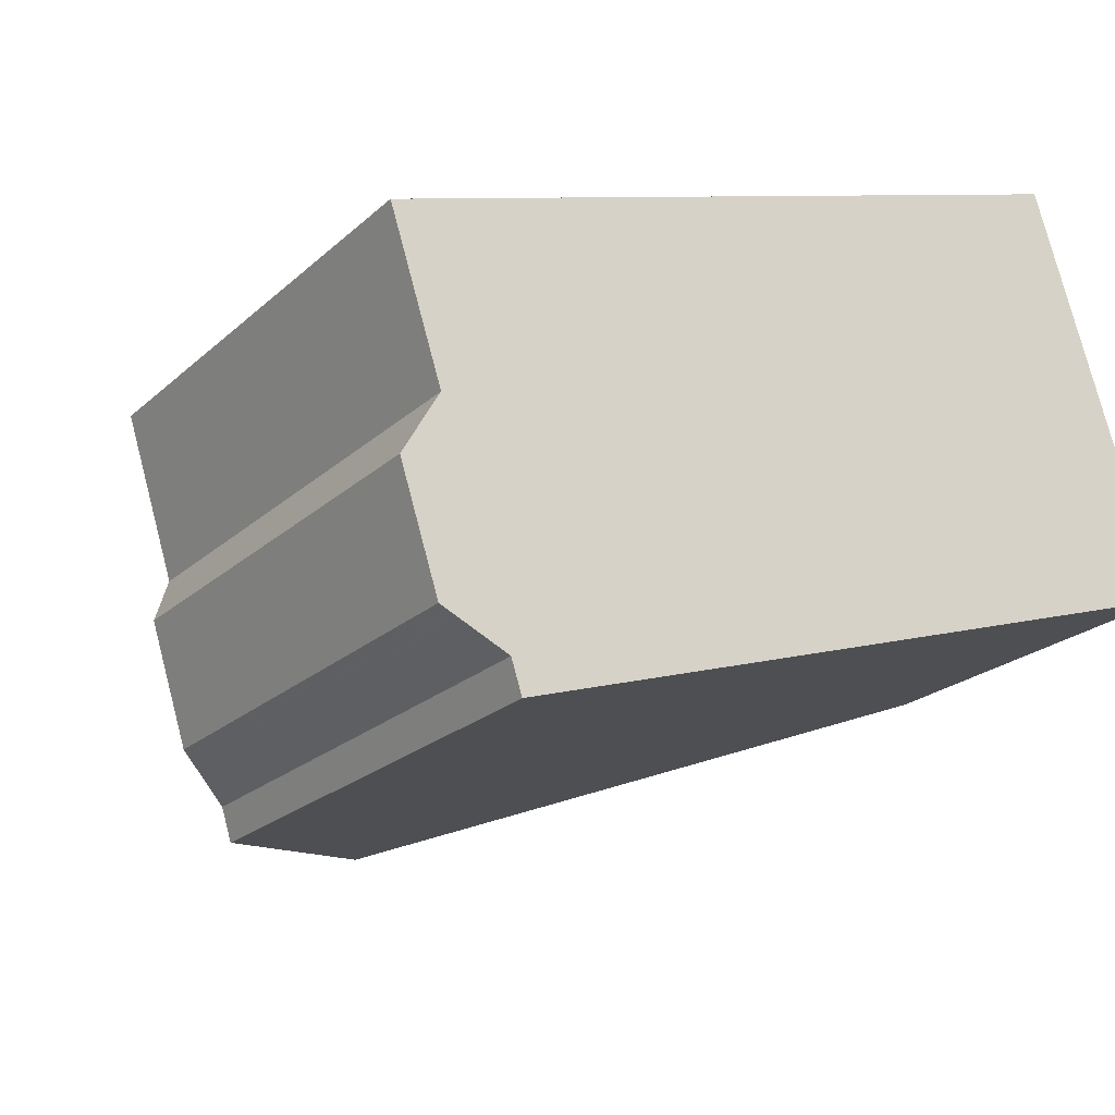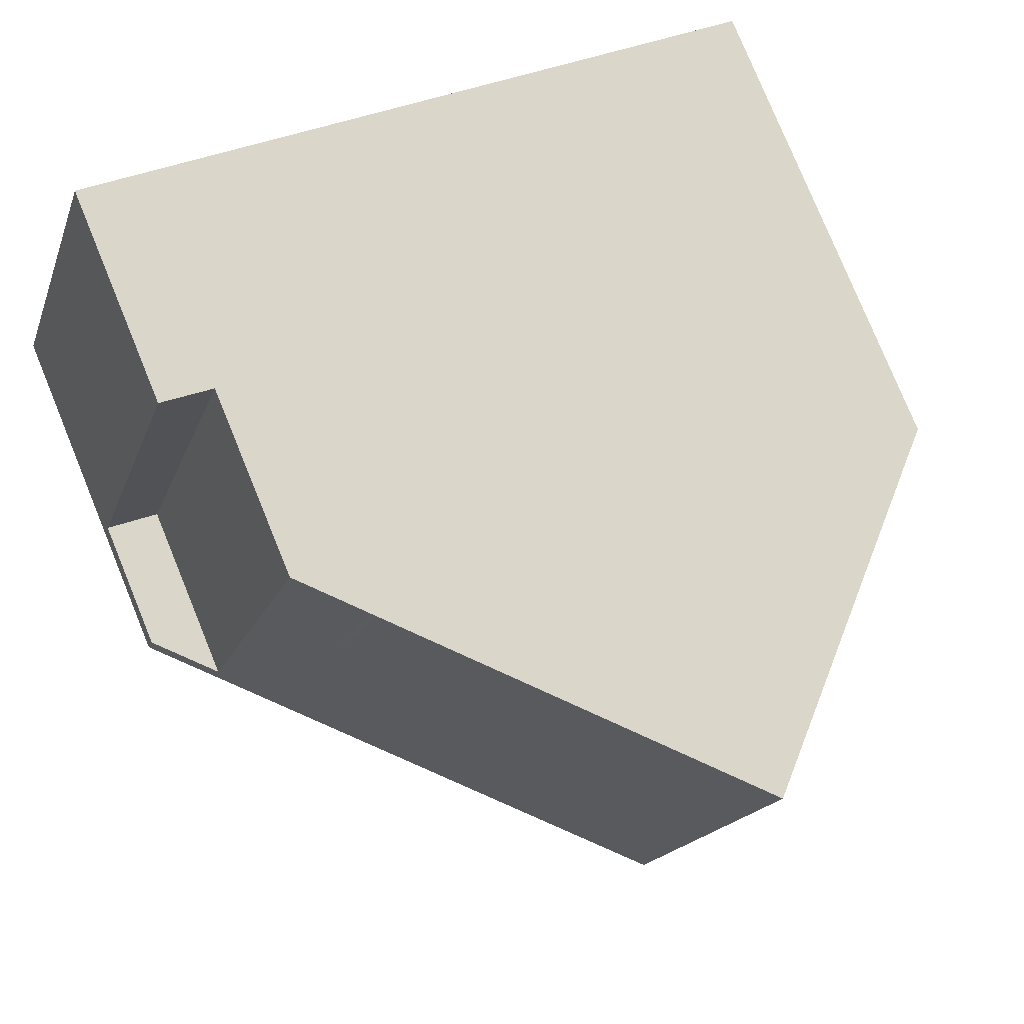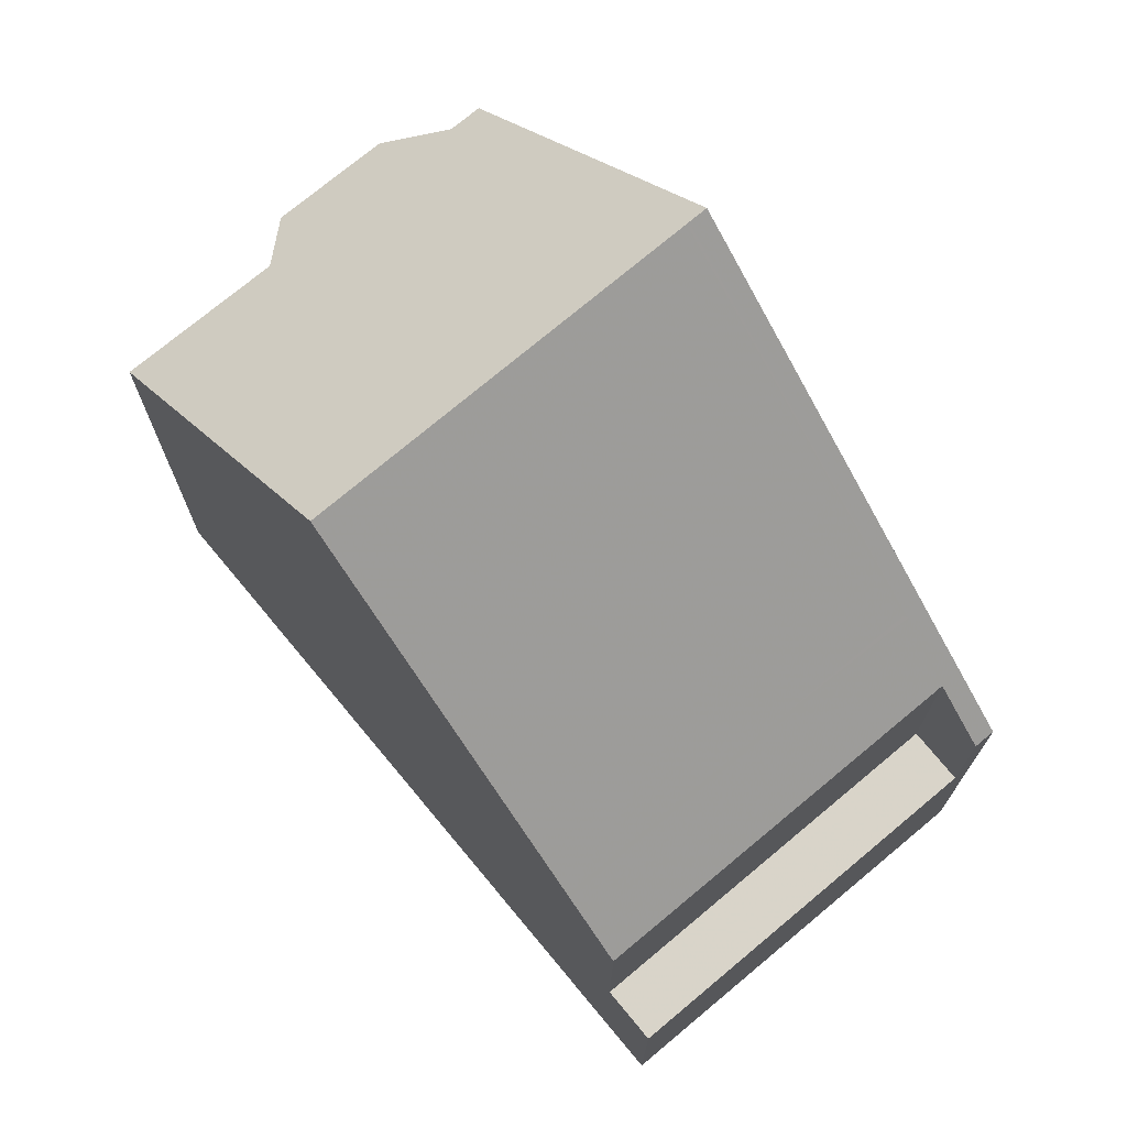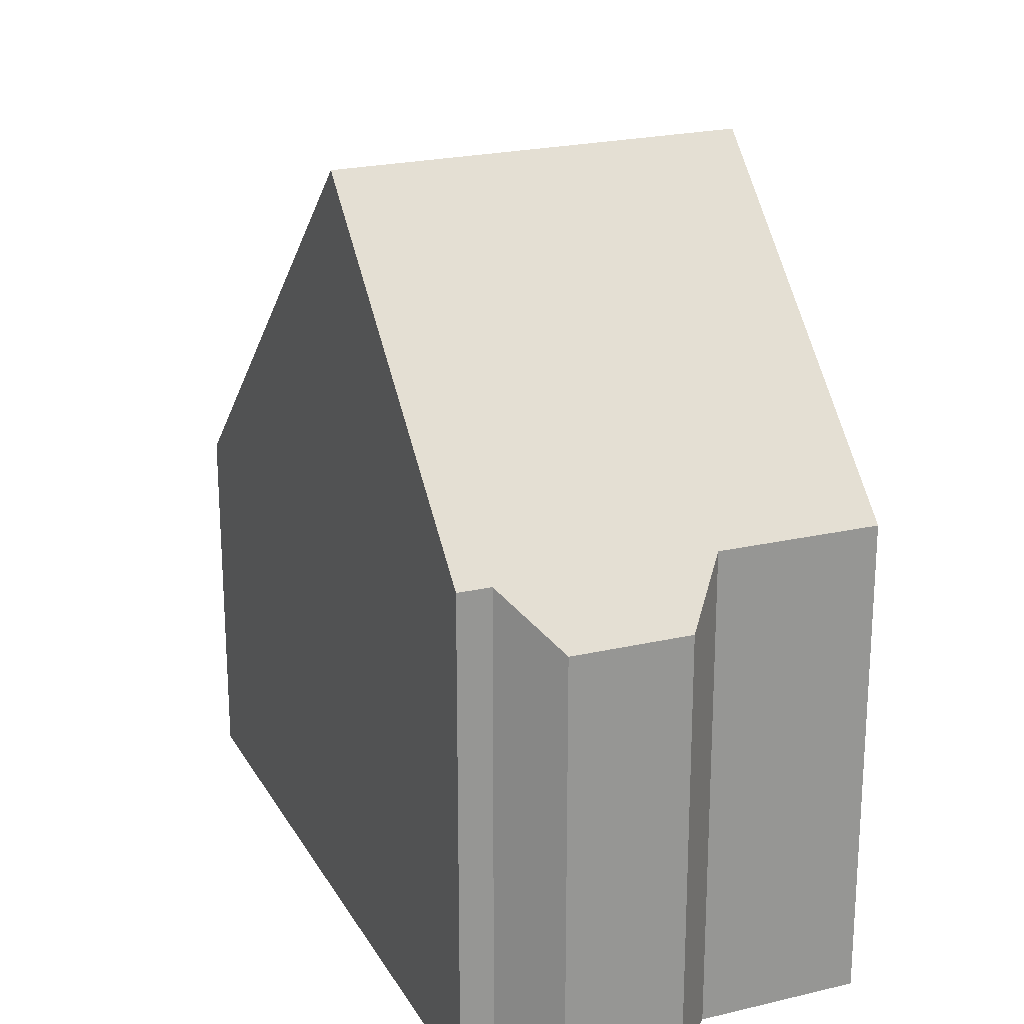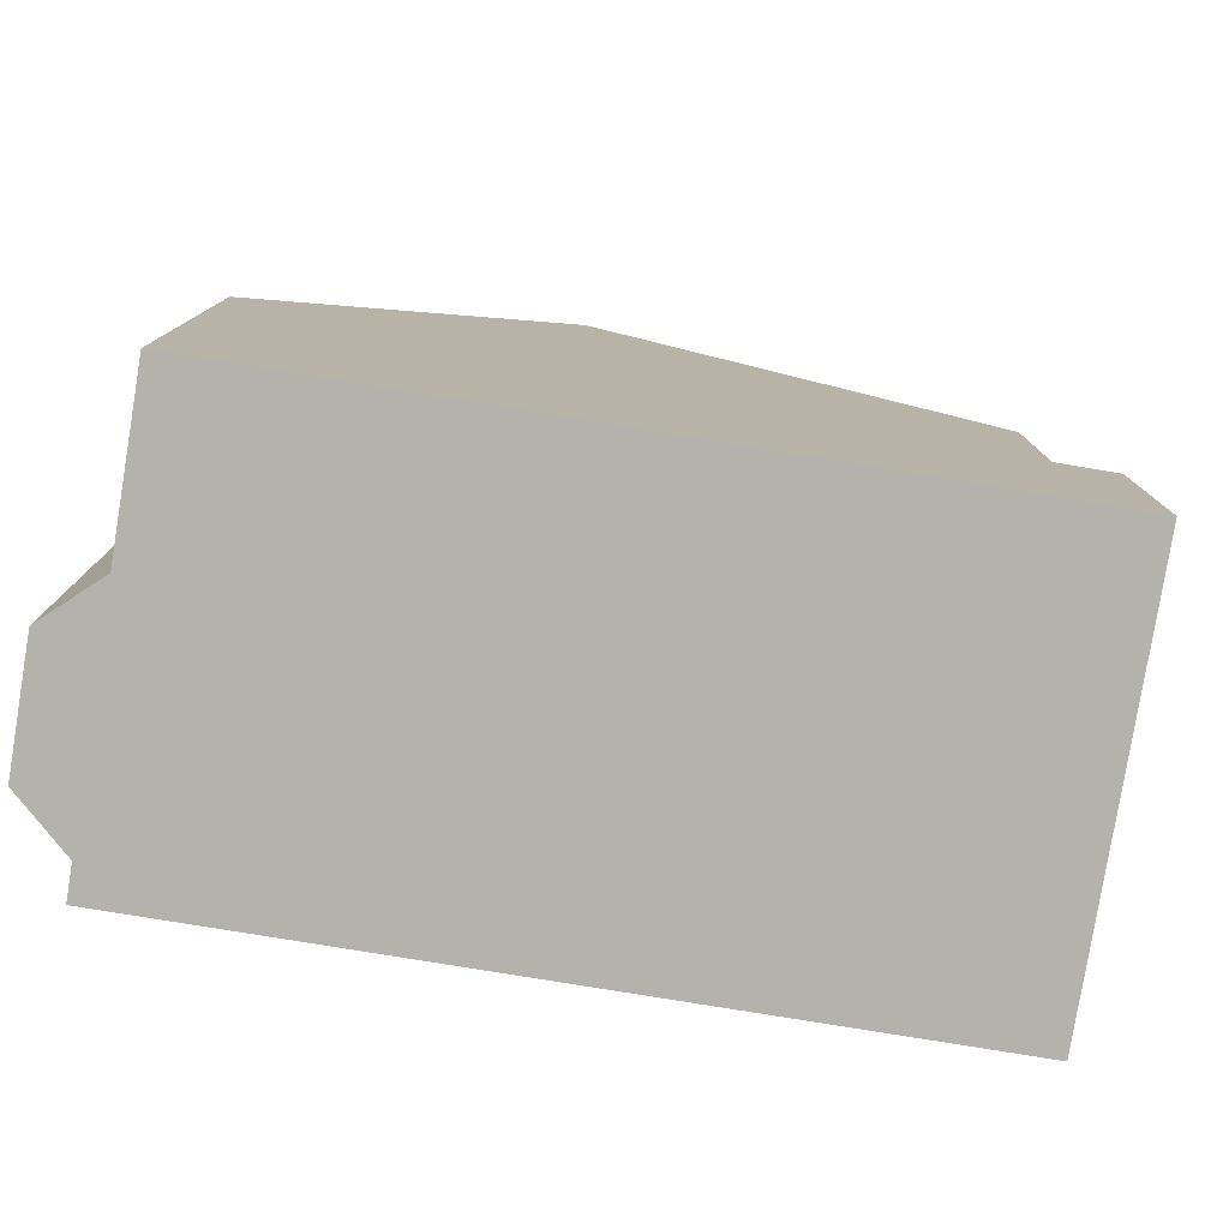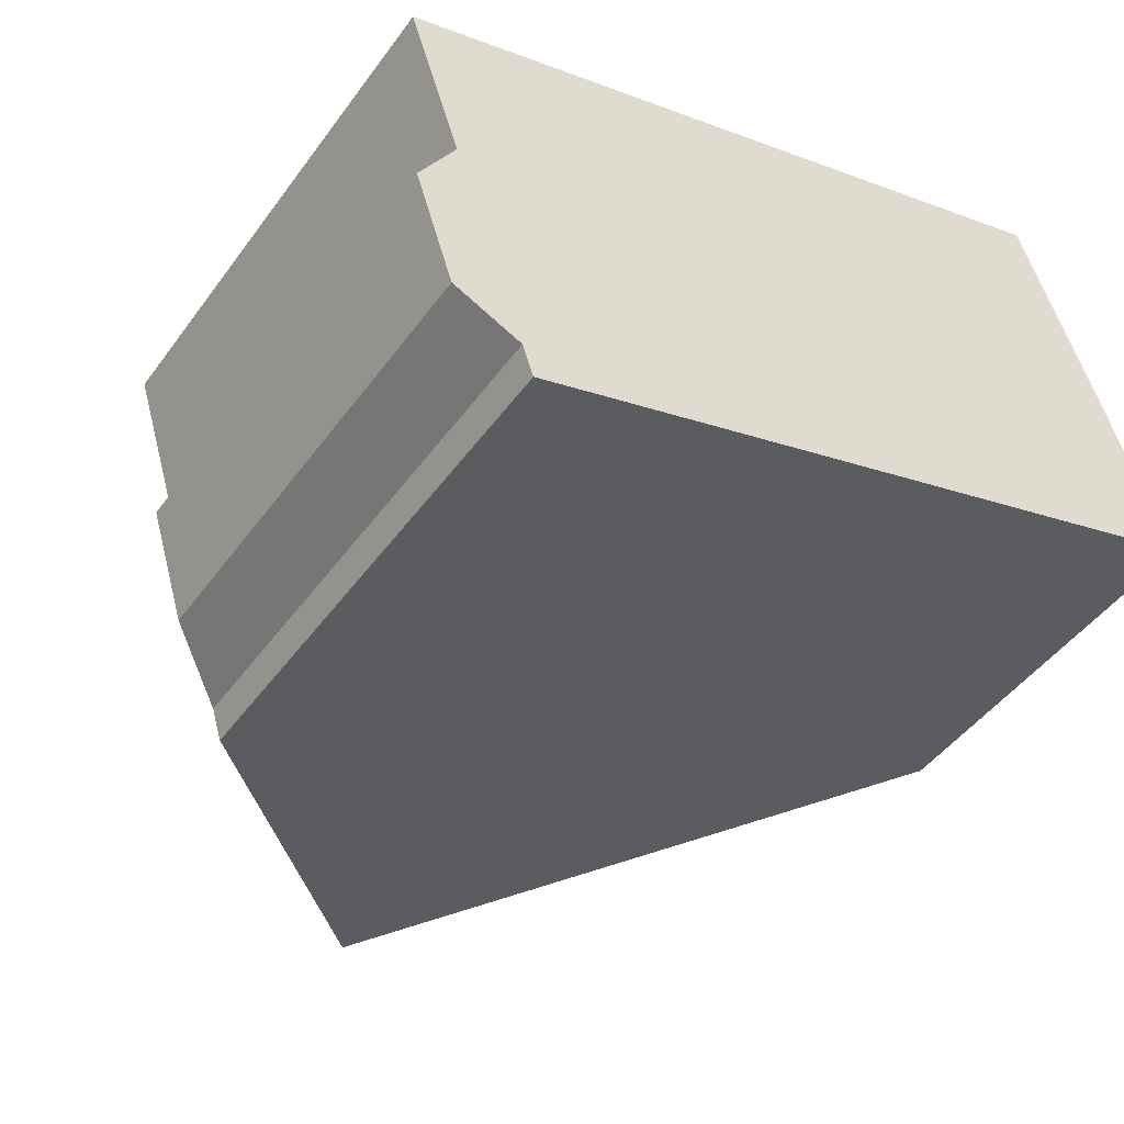
<metadata>
{"format":"obj","ext":"obj","renderer":"f3d","projection":"perspective","resolution":1024,"background":"white","views":[{"elev":-21.8,"azim":146.6,"up":"+Y"},{"elev":78.9,"azim":-22.3,"up":"+Y"},{"elev":73.2,"azim":-147.6,"up":"+Z"},{"elev":22.0,"azim":49.6,"up":"+Z"},{"elev":-79.6,"azim":152.9,"up":"+Z"},{"elev":-46.4,"azim":146.0,"up":"+Y"}]}
</metadata>
<code>
v -917.6 -995.3 5.025
v -906.1 -993.1 6.667
v -906.8 -995.2 6.681
v -906.3 -996.1 5.991
v -906.8 -997.6 6.001
v -907.7 -998 6.704
v -907.9 -998.5 6.708
v -915.9 -990 3.1
v -911.9 -997.2 10.76
v -910.2 -991.8 10.77
v -910.2 -991.8 10.77
v -915.1 -990.2 5.821
v -915.1 -990.2 5.821
v -916.8 -995.6 5.768
v -914.3 -990.5 6.606
v -914.3 -990.5 6.606
v -916 -995.8 6.553
v -910.2 -991.8 10.77
v -911.9 -997.2 10.76
v -915.1 -990.2 5.821
v -917.5 -995.1 5.028
v -915.9 -990 3.1
v -917.5 -995.1 3.161
v -915.1 -990.2 3.126
v -910.2 -991.8 10.77
v -906.1 -993.1 6.668
v -915.1 -990.2 3.127
v -915.1 -990.2 5.821
v -916.7 -995.3 3.187
v -916.7 -995.3 5.771
v -915.1 -990.2 3.126
v -915.1 -990.2 3.127
v -908.1 -998.4 6.957
v -906.4 -993 6.924
v -906.4 -993 6.924
v -914.3 -990.5 6.654
v -914.3 -990.5 6.654
v -916 -995.8 6.6
v -915.9 -995.6 6.603
v -911.8 -996.9 10.76
v -911.8 -996.9 10.76
v -917.5 -995.1 5.027
v -916.8 -995.3 5.77
v -916 -995.6 6.556
v -908 -998.1 6.956
v -907.8 -998.2 6.706
v -906.6 -995.6 6.362
v -907.3 -997.8 6.376
v -911.2 -995 10.76
v -915.3 -993.7 6.622
v -911.2 -995 10.76
v -916.1 -993.4 5.789
v -915.4 -993.7 6.574
v -906.9 -996.4 6.367
v -907.4 -996.2 6.944
v -916.1 -993.4 5.789
v -916.1 -993.4 3.165
v -916.1 -993.4 3.165
v -916.9 -993.2 3.138
v -906.5 -996.5 5.994
v -906.7 -996.5 6.22
v -906.5 -995.8 6.216
v -907.1 -997.8 6.228
v -915.9 -995.6 6.603
v -911.8 -996.9 10.76
v -911.8 -996.9 10.76
v -917.5 -995.1 5.028
v -916.7 -995.3 5.771
v -916 -995.6 6.556
v -908 -998.1 6.956
v -907.8 -998.2 6.706
v -916.7 -995.3 3.187
v -916.7 -995.3 5.771
v -917.5 -995.1 3.161
v -916.7 -995.3 3.187
v -917.5 -995.1 5.027
v -917.6 -995.3 5.025
v -917.6 -995.3 -8.882e-16
v -917.5 -995.1 0
v -906.1 -993.1 6.668
v -906.1 -993.1 6.667
v -906.1 -993.1 0
v -906.1 -993.1 0
v -906.6 -995.6 6.362
v -906.8 -995.2 6.681
v -906.8 -995.2 -8.882e-16
v -906.6 -995.6 8.882e-16
v -906.5 -996.5 5.994
v -906.3 -996.1 5.991
v -906.3 -996.1 0
v -906.5 -996.5 0
v -907.1 -997.8 6.228
v -906.8 -997.6 6.001
v -906.8 -997.6 0
v -907.1 -997.8 0
v -907.8 -998.2 6.706
v -907.7 -998 6.704
v -907.7 -998 0
v -907.8 -998.2 0
v -908.1 -998.4 6.957
v -907.9 -998.5 6.708
v -907.9 -998.5 0
v -908.1 -998.4 0
v -915.1 -990.2 3.126
v -915.9 -990 3.1
v -915.9 -990 0
v -915.1 -990.2 0
v -916 -995.8 6.6
v -911.9 -997.2 10.76
v -911.9 -997.2 1.776e-15
v -916 -995.8 0
v -914.3 -990.5 6.606
v -915.1 -990.2 5.821
v -915.1 -990.2 0
v -914.3 -990.5 0
v -917.6 -995.3 5.025
v -916.8 -995.6 5.768
v -916.8 -995.6 0
v -917.6 -995.3 -8.882e-16
v -914.3 -990.5 6.654
v -914.3 -990.5 6.606
v -914.3 -990.5 0
v -914.3 -990.5 -8.882e-16
v -916.8 -995.6 5.768
v -916 -995.8 6.553
v -916 -995.8 0
v -916.8 -995.6 0
v -906.4 -993 6.924
v -910.2 -991.8 10.77
v -910.2 -991.8 0
v -906.4 -993 -8.882e-16
v -915.9 -990 3.1
v -915.9 -990 3.1
v -915.9 -990 0
v -915.9 -990 0
v -906.8 -995.2 6.681
v -906.1 -993.1 6.668
v -906.1 -993.1 0
v -906.8 -995.2 -8.882e-16
v -911.9 -997.2 10.76
v -908.1 -998.4 6.957
v -908.1 -998.4 0
v -911.9 -997.2 1.776e-15
v -906.1 -993.1 6.667
v -906.4 -993 6.924
v -906.4 -993 -8.882e-16
v -906.1 -993.1 0
v -910.2 -991.8 10.77
v -914.3 -990.5 6.654
v -914.3 -990.5 -8.882e-16
v -910.2 -991.8 0
v -916 -995.8 6.553
v -916 -995.8 6.6
v -916 -995.8 0
v -916 -995.8 0
v -917.5 -995.1 5.028
v -917.5 -995.1 5.027
v -917.5 -995.1 0
v -917.5 -995.1 0
v -907.9 -998.5 6.708
v -907.8 -998.2 6.706
v -907.8 -998.2 0
v -907.9 -998.5 0
v -906.5 -995.8 6.216
v -906.6 -995.6 6.362
v -906.6 -995.6 8.882e-16
v -906.5 -995.8 0
v -907.7 -998 6.704
v -907.3 -997.8 6.376
v -907.3 -997.8 0
v -907.7 -998 0
v -915.9 -990 3.1
v -916.9 -993.2 3.138
v -916.9 -993.2 0
v -915.9 -990 0
v -906.8 -997.6 6.001
v -906.5 -996.5 5.994
v -906.5 -996.5 0
v -906.8 -997.6 0
v -906.3 -996.1 5.991
v -906.5 -995.8 6.216
v -906.5 -995.8 0
v -906.3 -996.1 0
v -907.3 -997.8 6.376
v -907.1 -997.8 6.228
v -907.1 -997.8 0
v -907.3 -997.8 0
v -907.8 -998.2 6.706
v -907.8 -998.2 6.706
v -907.8 -998.2 0
v -907.8 -998.2 0
v -916.9 -993.2 3.138
v -917.5 -995.1 3.161
v -917.5 -995.1 4.441e-16
v -916.9 -993.2 0
v -906.1 -993.1 0
v -906.8 -995.2 0
v -906.3 -996.1 0
v -906.8 -997.6 0
v -907.7 -998 0
v -907.9 -998.5 0
v -917.6 -995.3 0
v -915.9 -990 0
f 43 14 1 42
f 37 15 16 36
f 39 38 17 44
f 15 13 12 16
f 44 17 14 43
f 46 7 33 45
f 32 22 8 31
f 35 2 26 34
f 27 24 20 28
f 30 21 23 29
f 45 33 19 41
f 34 25 18 35
f 36 10 11 37
f 40 9 38 39
f 50 37 11 49
f 53 15 37 50
f 52 13 15 53
f 55 34 26 3 47 54
f 57 27 28 56
f 59 22 32 58
f 51 25 34 55
f 62 4 60 61
f 65 40 39 64
f 68 43 42 67
f 64 39 44 69
f 69 44 43 68
f 71 46 45 70
f 70 45 41 66
f 61 60 5 63
f 61 54 47 62
f 63 48 54 61
f 64 50 49 65
f 69 53 50 64
f 68 52 53 69
f 70 55 54 48 6 71
f 72 57 56 73
f 74 59 58 75
f 66 51 55 70
f 77 78 79 76
f 81 82 83 80
f 85 86 87 84
f 89 90 91 88
f 93 94 95 92
f 97 98 99 96
f 101 102 103 100
f 105 106 107 104
f 109 110 111 108
f 113 114 115 112
f 117 118 119 116
f 121 122 123 120
f 125 126 127 124
f 129 130 131 128
f 133 134 135 132
f 137 138 139 136
f 141 142 143 140
f 145 146 147 144
f 149 150 151 148
f 153 154 155 152
f 157 158 159 156
f 161 162 163 160
f 165 166 167 164
f 169 170 171 168
f 173 174 175 172
f 177 178 179 176
f 181 182 183 180
f 185 186 187 184
f 189 190 191 188
f 193 194 195 192
f 197 198 199 200 201 202 203 196

</code>
